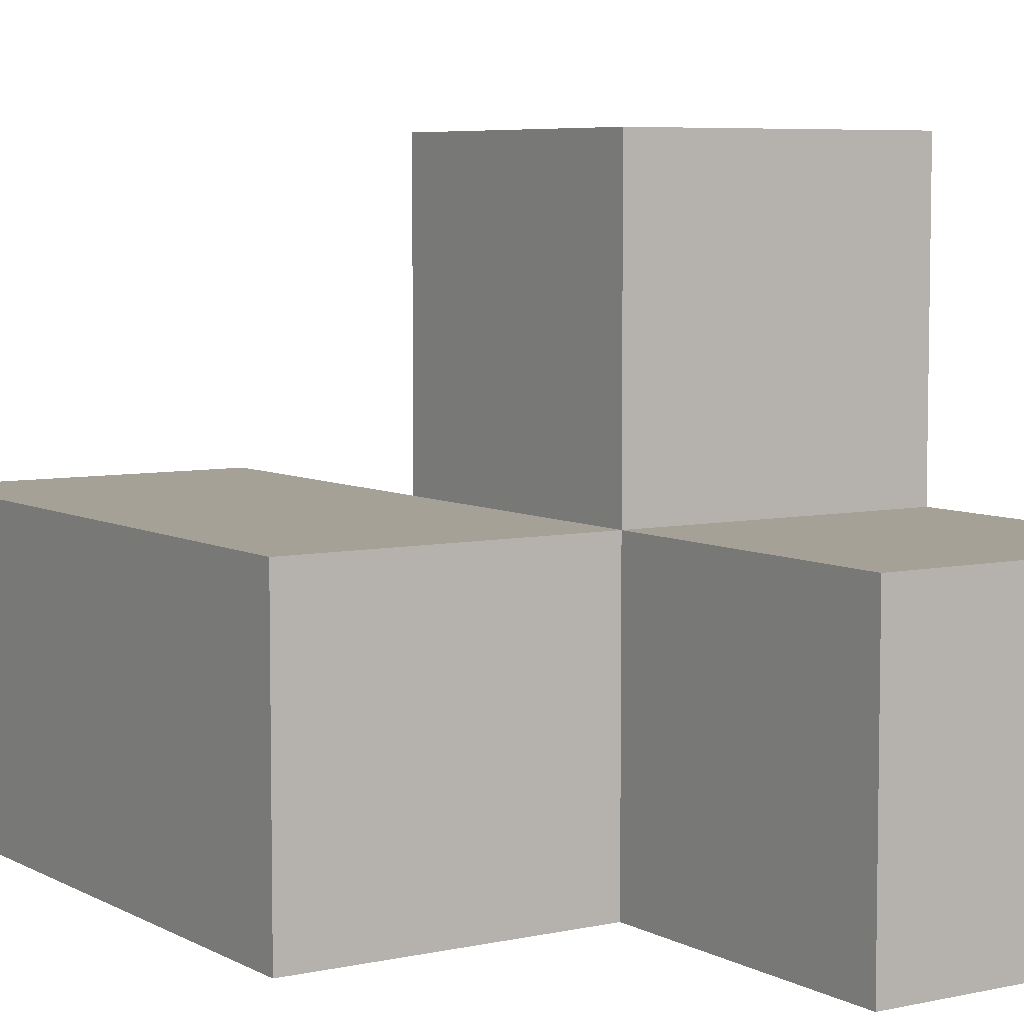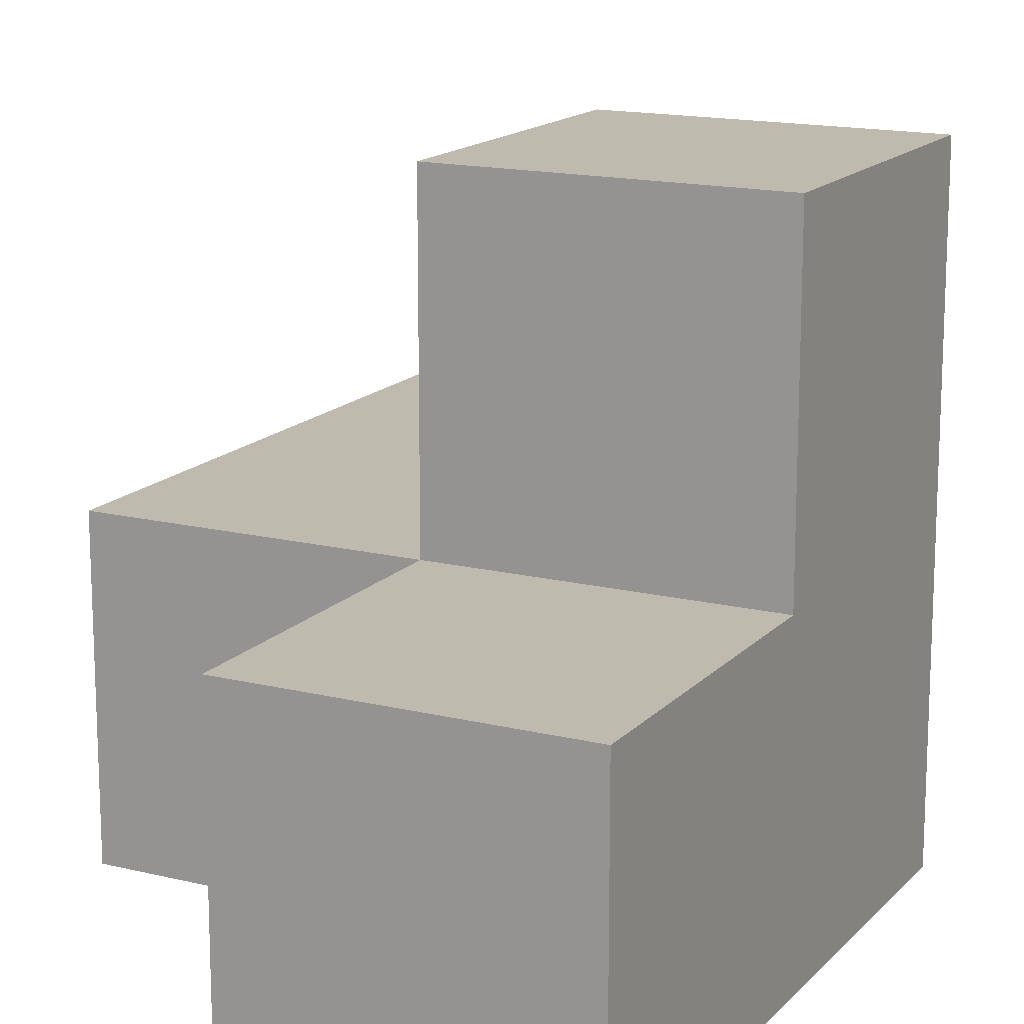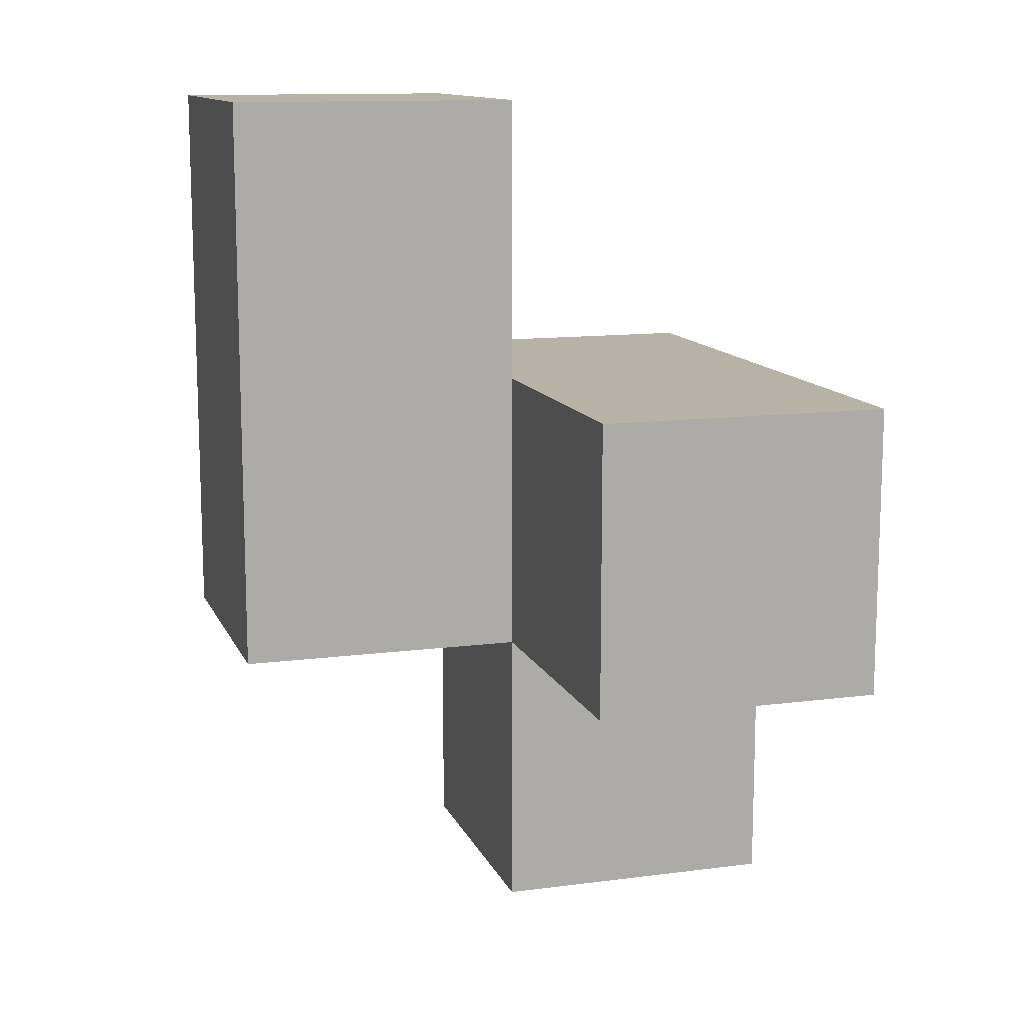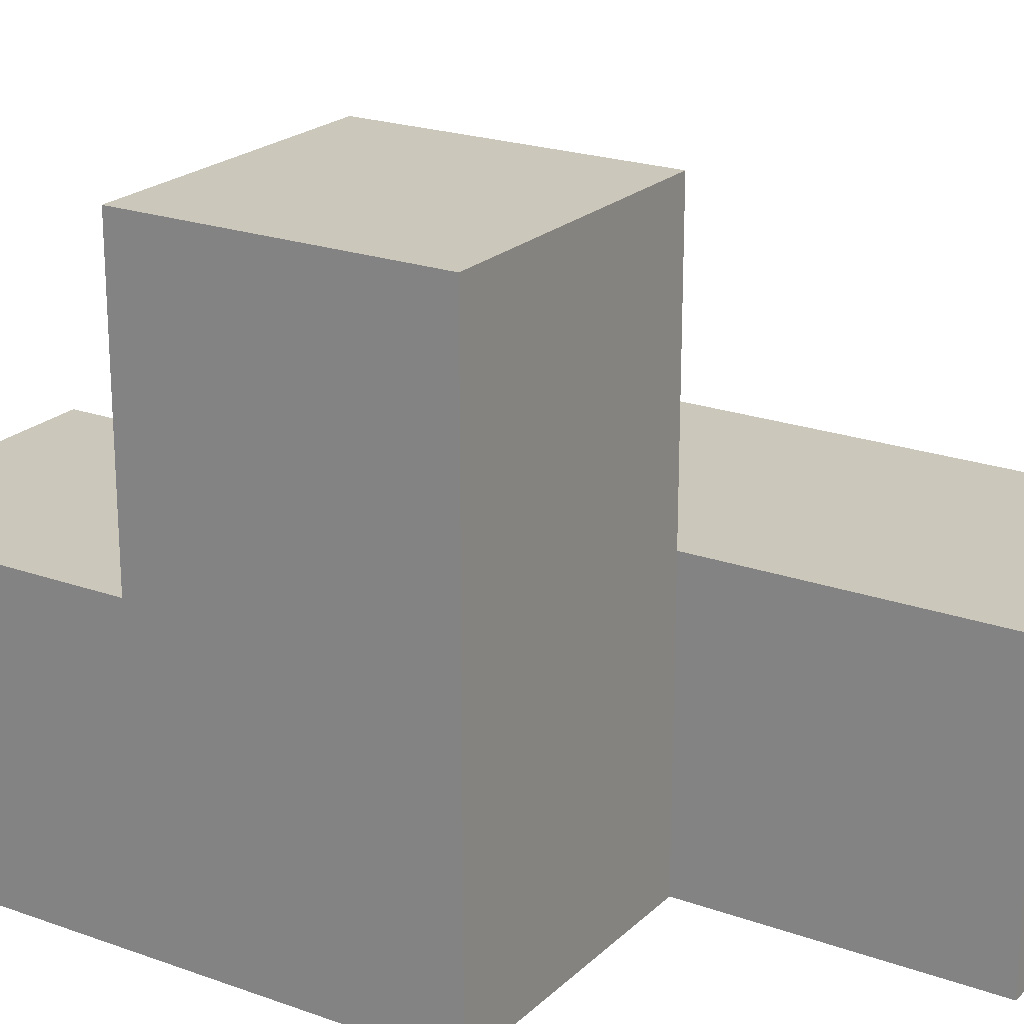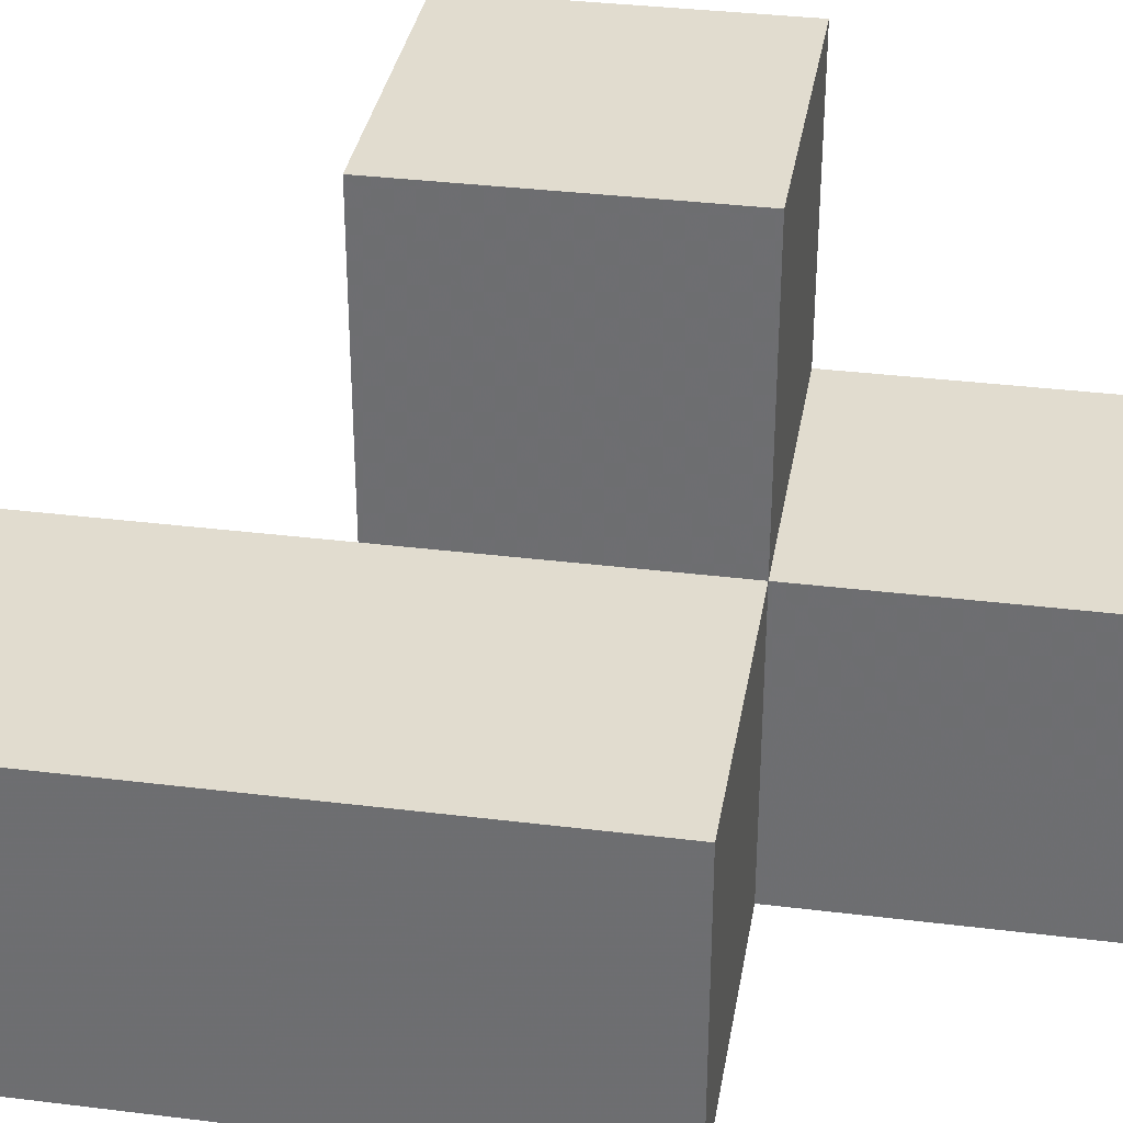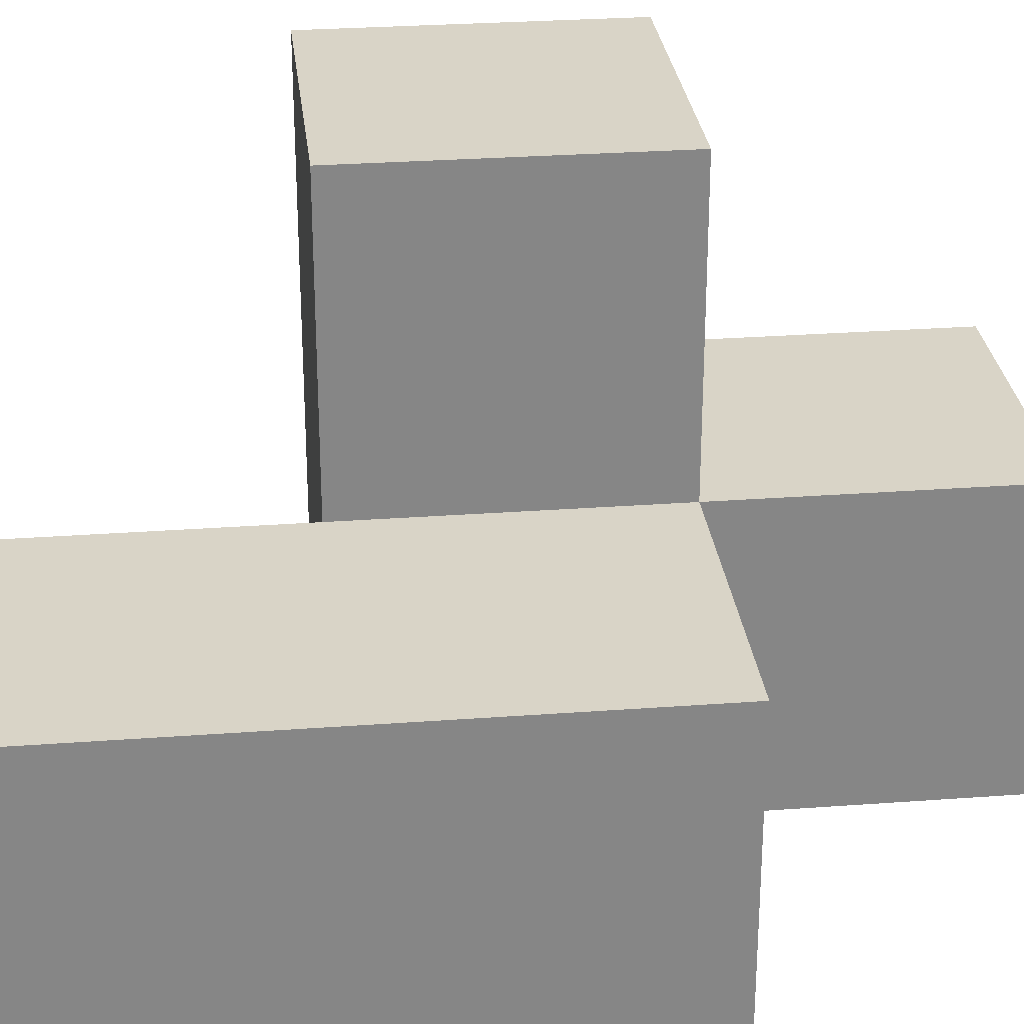
<metadata>
{"format":"obj","ext":"obj","renderer":"f3d","projection":"perspective","resolution":1024,"background":"white","views":[{"elev":6.2,"azim":-33.2,"up":"+Z"},{"elev":15.6,"azim":27.2,"up":"+Z"},{"elev":12.4,"azim":-17.0,"up":"+Y"},{"elev":21.6,"azim":122.5,"up":"+Z"},{"elev":34.2,"azim":-80.5,"up":"+Z"},{"elev":28.4,"azim":-96.4,"up":"+Z"}]}
</metadata>
<code>
v 1.991 2.005 1.988
v 1.991 1.015 0.0075
v 0.01083 2.995 0.0075
v 1.001 2.005 1.988
v 1.001 2.995 0.0075
v 1.991 2.995 0.0075
v 0.01083 2.005 0.9975
v 1.001 1.015 0.0075
v 0.01083 3.985 0.9975
v 1.991 2.005 0.9975
v 1.001 3.985 0.9975
v 1.001 2.005 0.9975
v 1.001 2.995 1.988
v 0.01083 2.005 0.0075
v 1.991 2.995 1.988
v 0.01083 3.985 0.0075
v 1.991 2.005 0.0075
v 1.991 1.015 0.9975
v 0.01083 2.995 0.9975
v 1.001 2.005 0.0075
v 1.001 2.995 0.9975
v 1.001 3.985 0.0075
v 1.991 2.995 0.9975
v 1.001 1.015 0.9975
f 17 20 6
f 5 6 20
f 6 5 23
f 21 23 5
f 17 6 10
f 23 10 6
f 2 8 17
f 20 17 8
f 24 18 12
f 10 12 18
f 8 2 24
f 18 24 2
f 20 8 12
f 24 12 8
f 2 17 18
f 10 18 17
f 20 14 5
f 3 5 14
f 7 12 19
f 21 19 12
f 14 20 7
f 12 7 20
f 3 14 19
f 7 19 14
f 4 1 13
f 15 13 1
f 12 10 4
f 1 4 10
f 23 21 15
f 13 15 21
f 21 12 13
f 4 13 12
f 10 23 1
f 15 1 23
f 5 3 22
f 16 22 3
f 19 21 9
f 11 9 21
f 22 16 11
f 9 11 16
f 16 3 9
f 19 9 3
f 5 22 21
f 11 21 22

</code>
